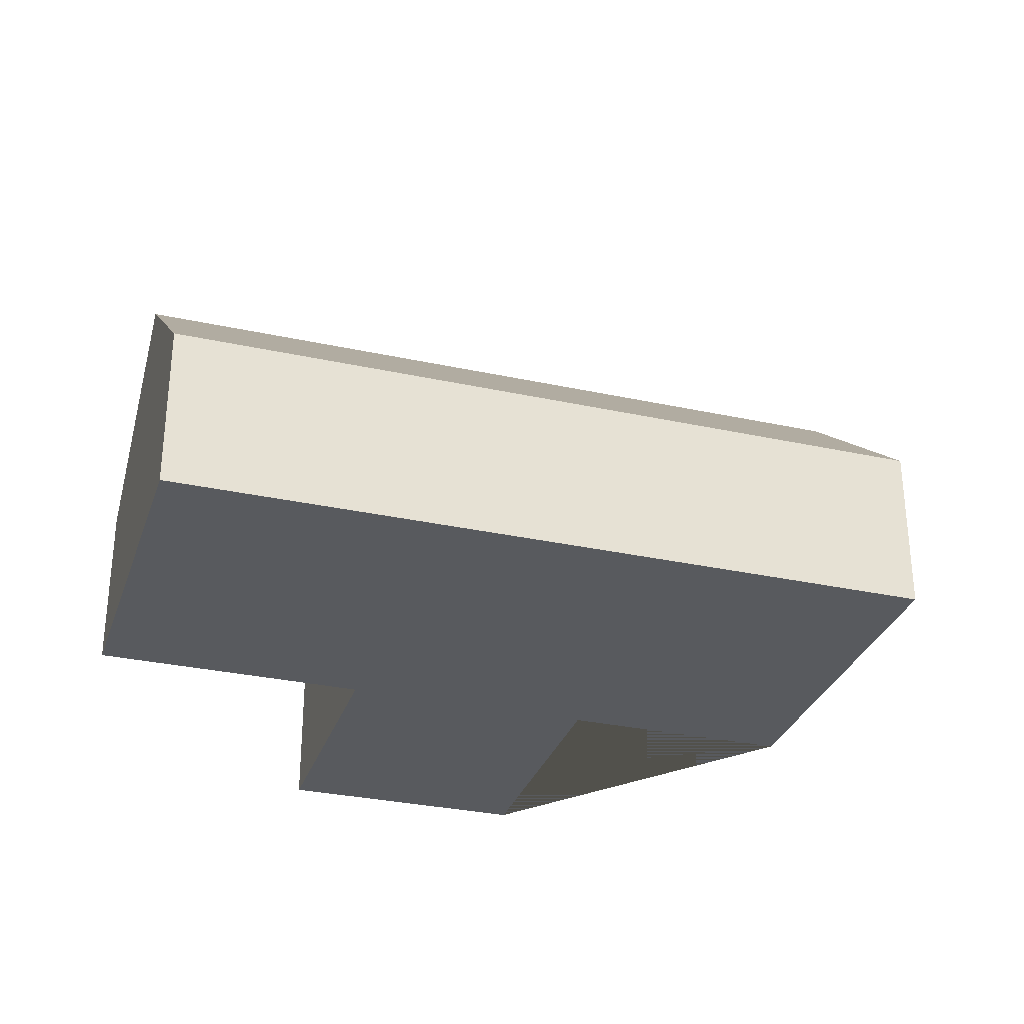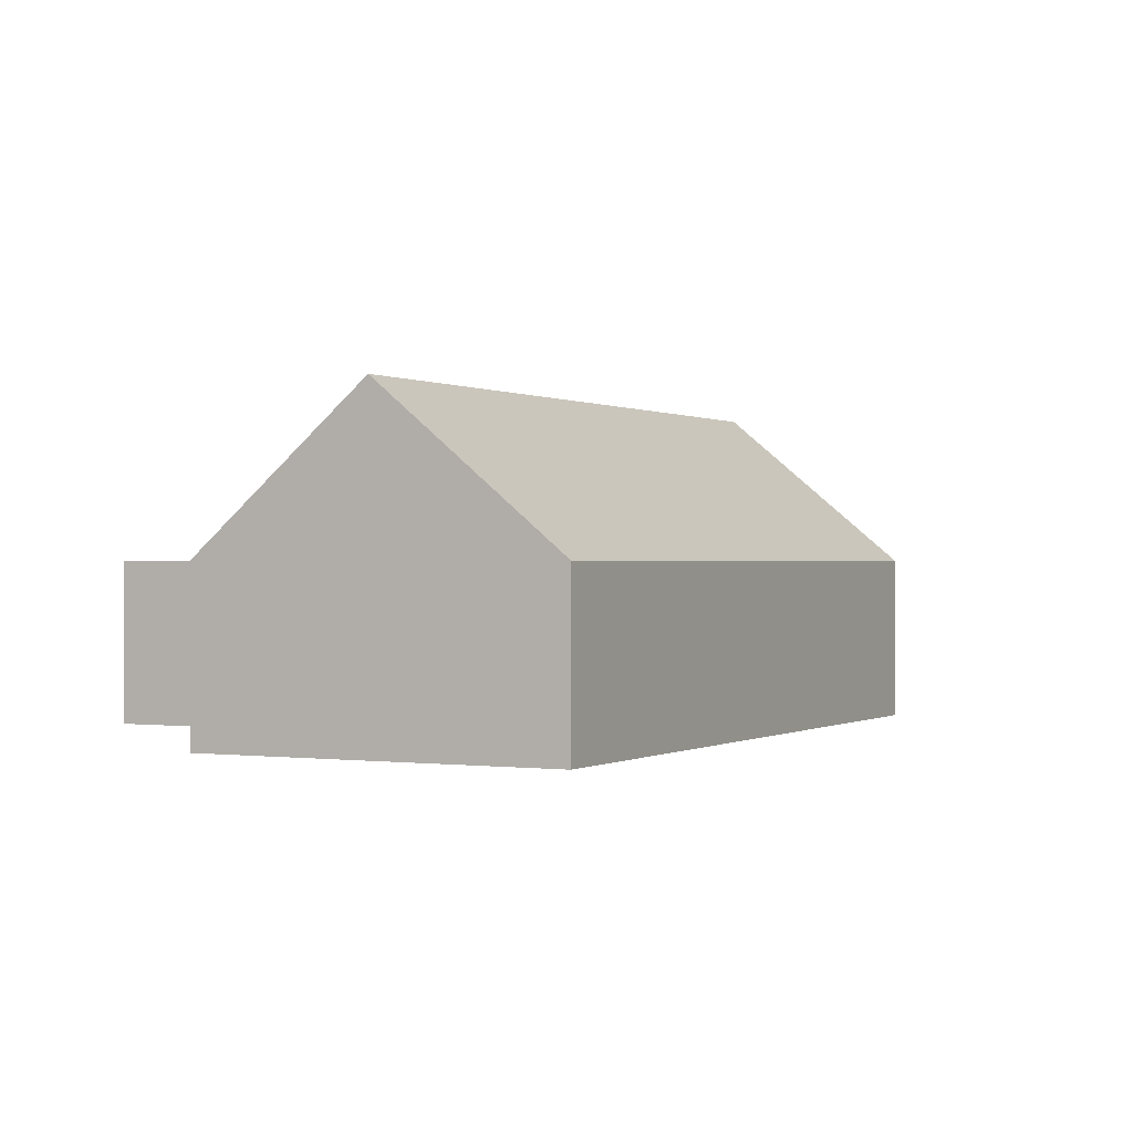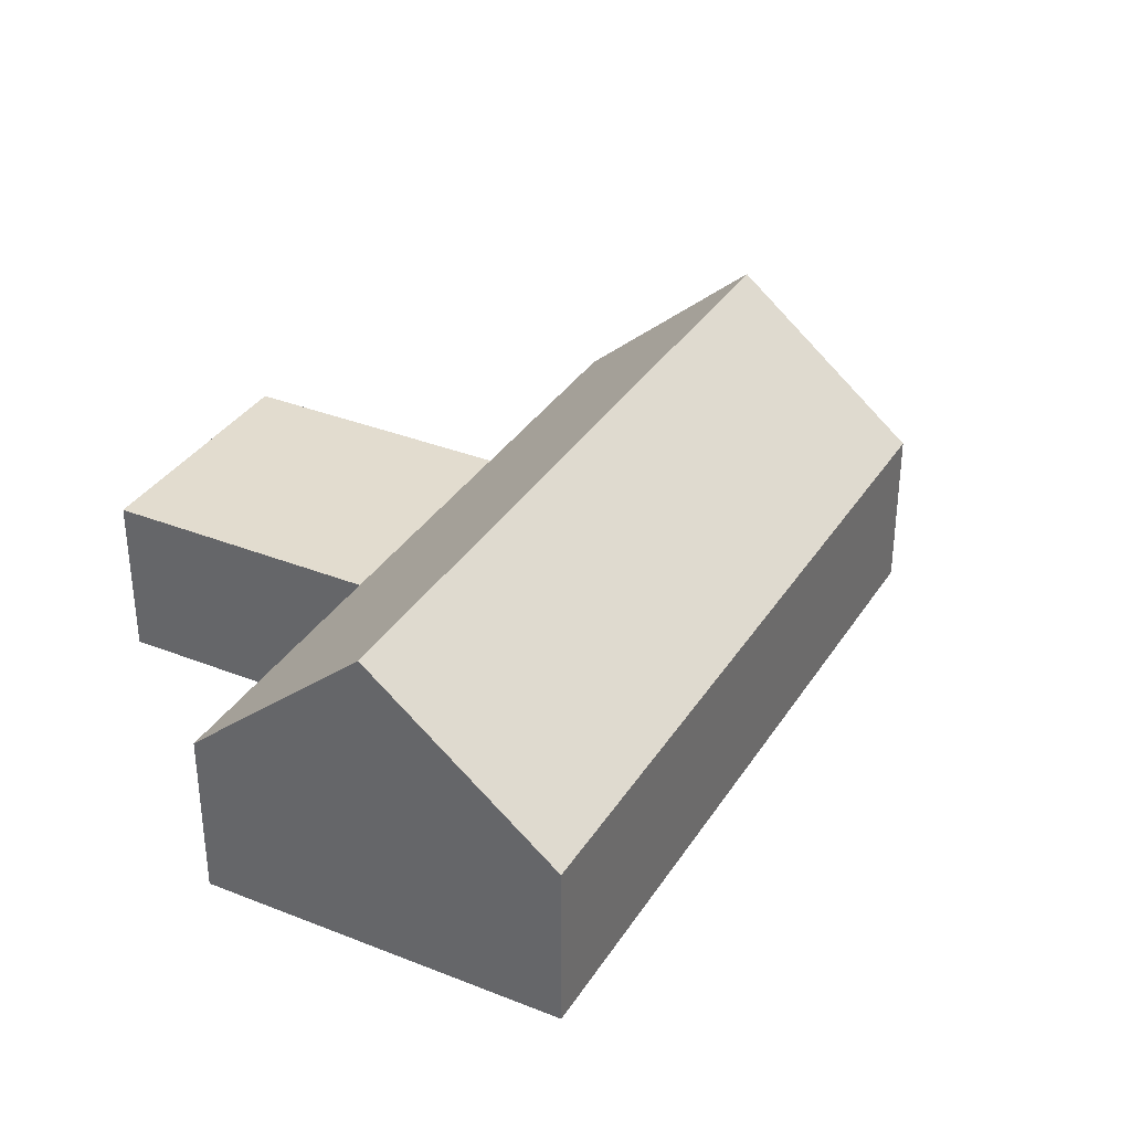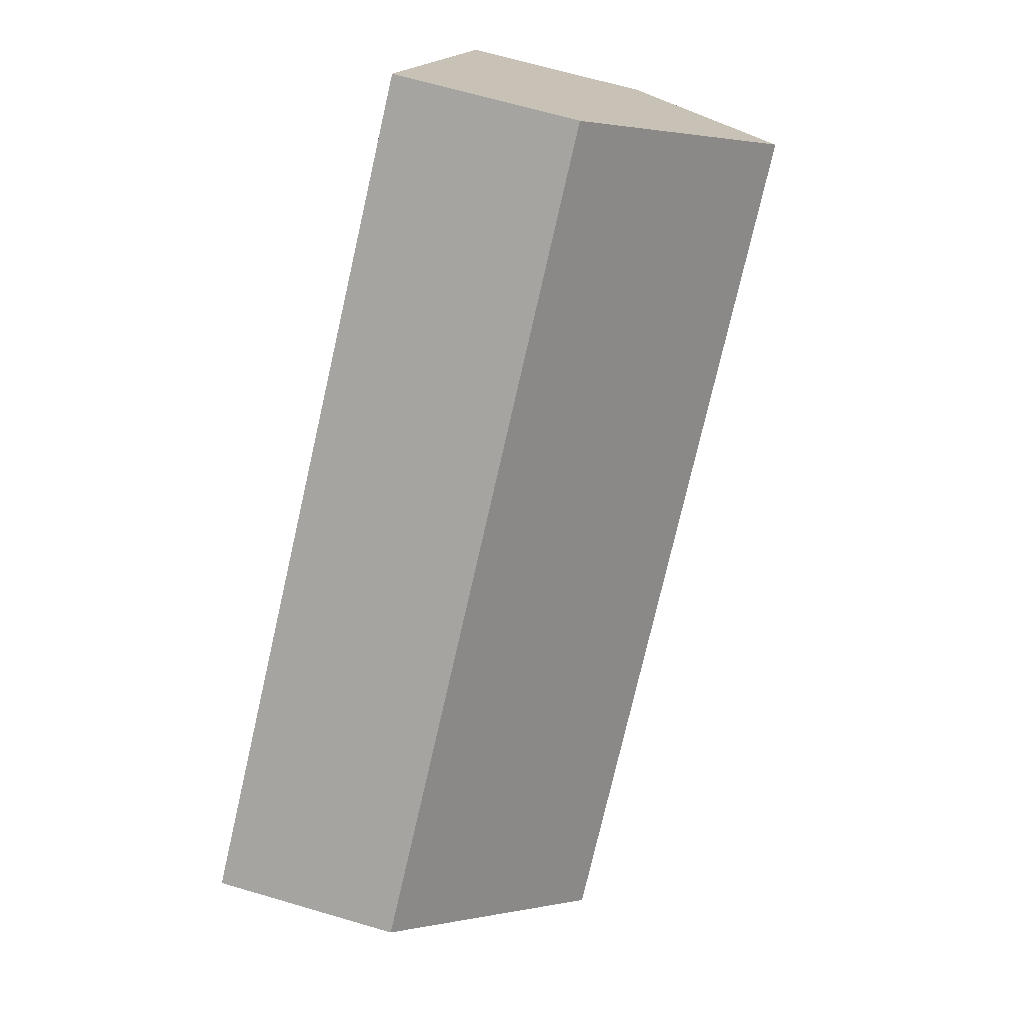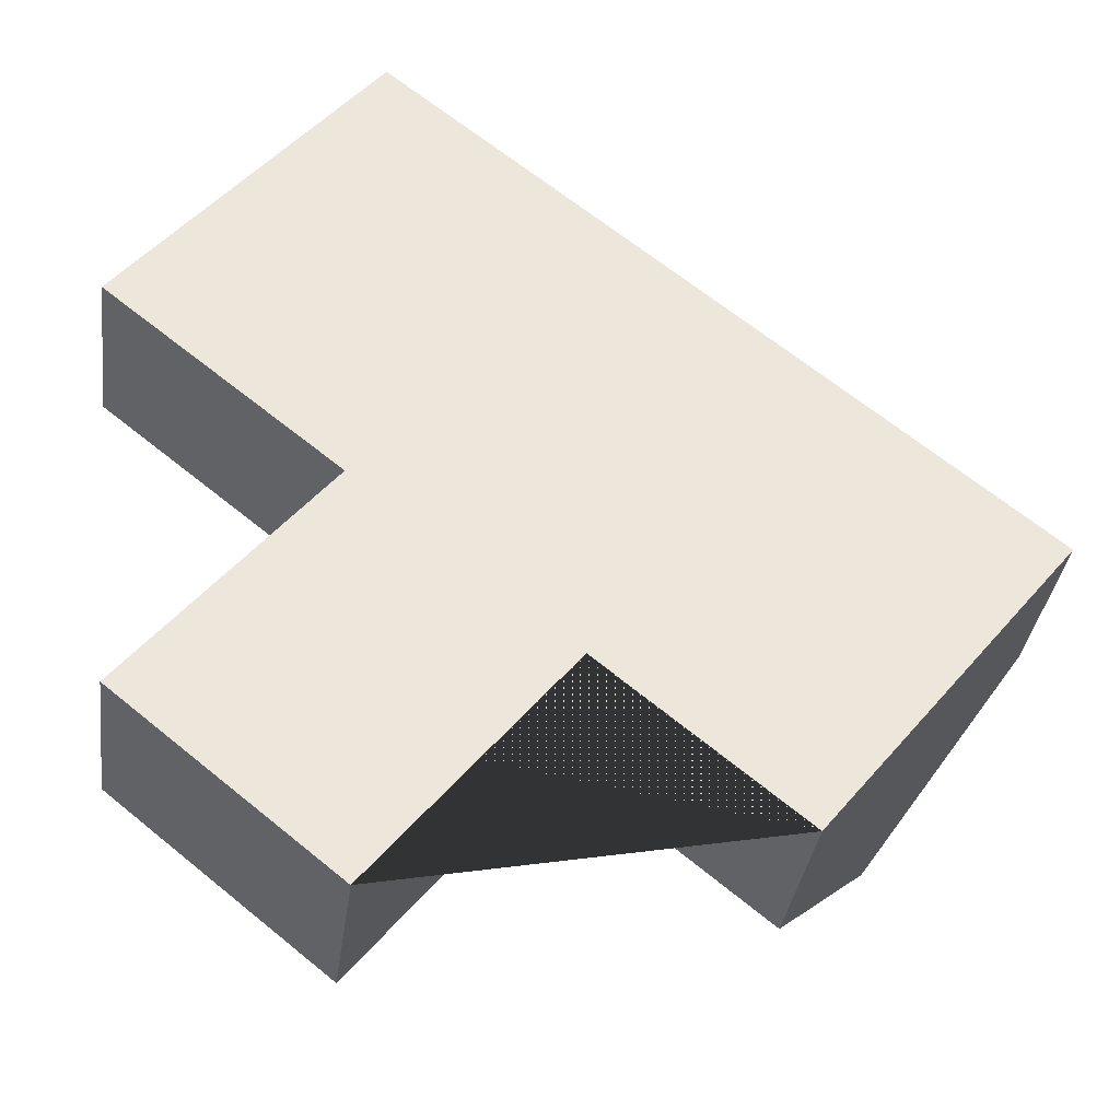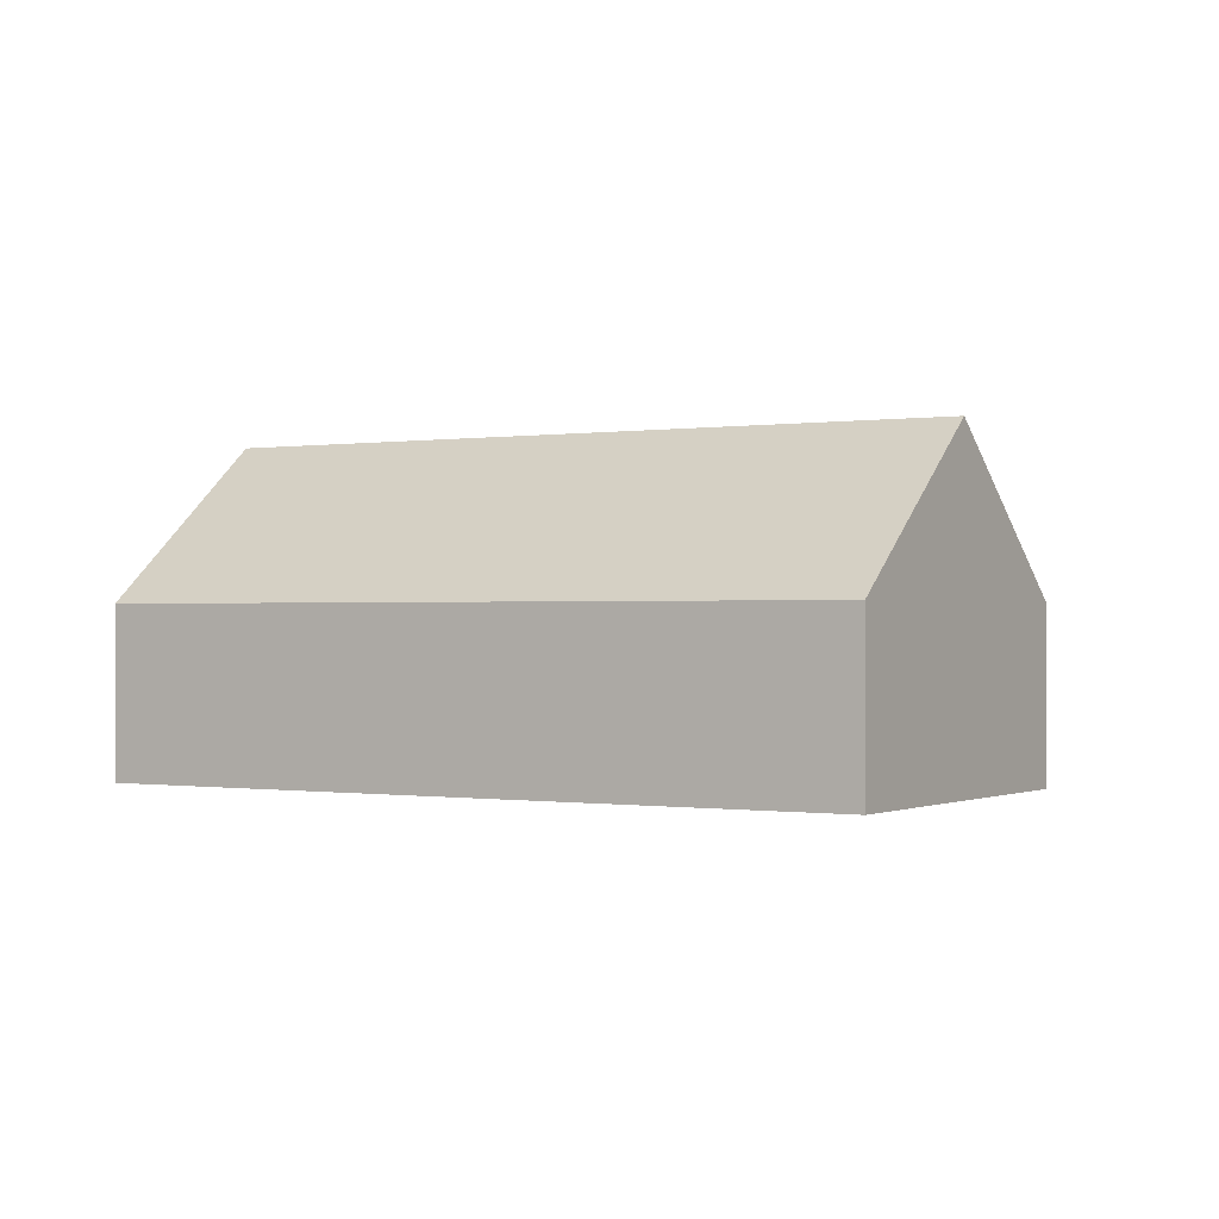
<metadata>
{"format":"obj","ext":"obj","renderer":"f3d","projection":"perspective","resolution":1024,"background":"white","views":[{"elev":-31.0,"azim":21.6,"up":"+Y"},{"elev":0.1,"azim":-23.9,"up":"+Y"},{"elev":34.6,"azim":-23.0,"up":"+Y"},{"elev":66.1,"azim":106.5,"up":"+Z"},{"elev":-34.9,"azim":-7.6,"up":"+Z"},{"elev":-0.3,"azim":70.5,"up":"+Y"}]}
</metadata>
<code>
o CG10_500_043071_0009
v 289.2 75 -367.4
v 340.5 145 -304
v 394.1 75 -237.6
v 126.1 75 -399.9
v 206.5 75 -300.5
v 35.81 75 -326.9
v 116.2 75 -227.5
v 19.04 75 -148.9
v 124 75 -19.14
v 70.32 145 -85.46
v 289.2 0 -367.4
v 394.1 0 -237.6
v 124 0 -19.14
v 19.04 0 -148.9
v 116.2 0 -227.5
v 35.81 0 -326.9
v 126.1 0 -399.9
v 206.5 0 -300.5
f 10 2 1 5 7 8
f 7 6 4 5
f 10 9 3 2
f 1 2 3
f 9 10 8
f 11 12 13 14 15 16 17 18
f 1 11 12 3
f 3 12 13 9
f 9 13 14 8
f 8 14 15 7
f 7 15 16 6
f 6 16 17 4
f 4 17 18 5
f 5 18 11 1

</code>
